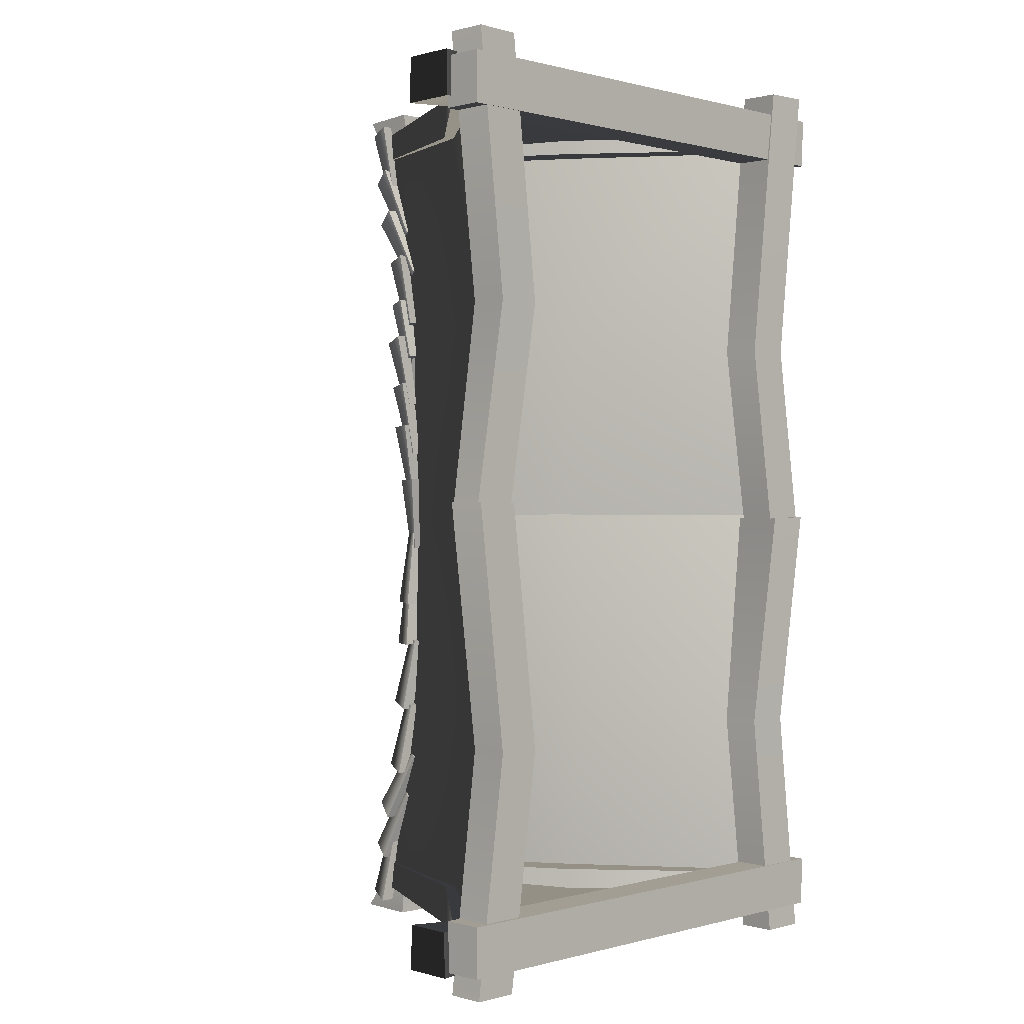
<metadata>
{"format":"obj","ext":"obj","renderer":"f3d","projection":"perspective","resolution":1024,"background":"white","views":[{"elev":0.5,"azim":-44.9,"up":"+Z"}]}
</metadata>
<code>
g default
v 2.927 -2.541 5.878
v 2.62 -2.588 2.901
v 2.927 -2.541 -0.07549
v 3.126 -2.419 5.858
v 2.819 -2.465 2.901
v 3.126 -2.419 -0.05527
v 1.195 -0.3571 2.901
v 1.305 -0.02774 -0.05527
v 1.305 -0.02774 5.858
v 0.2562 1.992 2.901
v 0.2562 2.636 5.858
v 0.2562 1.946 -0.05527
v -2.927 -2.541 5.878
v -2.62 -2.588 2.901
v -2.927 -2.541 -0.07549
v -3.126 -2.419 5.858
v -2.819 -2.465 2.901
v -3.126 -2.419 -0.05527
v -1.195 -0.3571 2.901
v -1.305 -0.02774 -0.05527
v -1.305 -0.02774 5.858
v -0.2562 1.992 2.901
v -0.2562 2.636 5.858
v -0.2562 1.946 -0.05527
v 0.2574 2.656 5.73
v 0.000477 2.181 5.73
v 3.669 -1.713 5.622
v 3.685 -2.469 5.622
v 3.679 -1.73 6.246
v 3.695 -2.469 6.246
v 0.2575 2.613 6.124
v 0.000515 2.138 6.124
v 0.9225 -0.3151 6.213
v 1.408 0.01112 6.213
v 1.416 0.02681 5.647
v 0.9303 -0.2994 5.647
v 2.966 -1.786 6.201
v 2.964 -1.769 5.665
v 2.743 -2.435 5.665
v 2.746 -2.435 6.201
v -0.2246 2.633 6.185
v -0.01182 2.692 6.179
v 0.2009 2.633 6.185
v 0.2988 2.442 6.253
v -0.2919 2.442 6.253
v -0.3356 2.872 6.159
v -0.01182 2.961 6.149
v 0.3119 2.872 6.159
v 0.5228 2.44 6.253
v -0.5159 2.44 6.253
v -0.1526 2.454 5.114
v -0.226 2.612 5.097
v -0.01182 2.493 5.11
v -0.01182 2.671 5.091
v 0.1289 2.454 5.114
v 0.2024 2.612 5.097
v 0.2669 2.271 5.153
v 0.4151 2.27 5.153
v -0.3011 2.271 5.153
v -0.4494 2.27 5.153
v -0.2246 2.57 5.438
v -0.01182 2.625 5.421
v 0.2009 2.57 5.438
v 0.2988 2.401 5.539
v -0.2919 2.401 5.539
v -0.3356 2.797 5.369
v -0.01182 2.881 5.344
v 0.3119 2.797 5.369
v 0.5228 2.399 5.54
v -0.5159 2.399 5.54
v -0.1526 2.12 4.426
v -0.226 2.27 4.38
v -0.01182 2.157 4.414
v -0.01182 2.326 4.363
v 0.1289 2.12 4.426
v 0.2024 2.27 4.38
v 0.2669 1.951 4.497
v 0.4151 1.95 4.497
v -0.3011 1.951 4.497
v -0.4494 1.95 4.497
v -0.2246 2.479 4.77
v -0.01182 2.533 4.75
v 0.2009 2.479 4.77
v 0.2988 2.316 4.878
v -0.2919 2.316 4.878
v -0.3356 2.701 4.69
v -0.01182 2.783 4.661
v 0.3119 2.701 4.69
v 0.5228 2.314 4.878
v -0.5159 2.314 4.878
v -0.1526 1.965 3.779
v -0.226 2.112 3.726
v -0.01182 2.001 3.766
v -0.01182 2.166 3.707
v 0.1289 1.965 3.779
v 0.2024 2.112 3.726
v 0.2669 1.8 3.858
v 0.4151 1.799 3.858
v -0.3011 1.8 3.858
v -0.4494 1.799 3.858
v -0.2246 2.23 4.063
v -0.01182 2.288 4.057
v 0.2009 2.23 4.063
v 0.2988 2.039 4.13
v -0.2919 2.039 4.13
v -0.3356 2.469 4.037
v -0.01182 2.558 4.027
v 0.3119 2.469 4.037
v 0.5228 2.037 4.131
v -0.5159 2.037 4.131
v -0.1526 2.051 2.992
v -0.226 2.209 2.975
v -0.01182 2.089 2.988
v -0.01182 2.268 2.969
v 0.1289 2.051 2.992
v 0.2024 2.209 2.975
v 0.2669 1.867 3.031
v 0.4151 1.866 3.031
v -0.3011 1.867 3.031
v -0.4494 1.866 3.031
v -0.2467 2.175 3.388
v -0.01182 2.249 3.375
v 0.2231 2.175 3.388
v 0.2988 2.033 3.411
v -0.2919 2.033 3.411
v -0.3693 2.388 3.351
v -0.01182 2.464 3.338
v 0.3457 2.388 3.351
v 0.5228 2.033 3.41
v -0.5159 2.033 3.41
v -0.1672 2.015 2.474
v -0.2483 2.221 2.437
v -0.01182 2.09 2.46
v -0.01182 2.297 2.423
v 0.1436 2.015 2.474
v 0.2247 2.221 2.437
v 0.2669 1.878 2.499
v 0.4151 1.878 2.499
v -0.3011 1.878 2.499
v -0.4494 1.878 2.499
v -0.2612 2.998 6.399
v -0.4396 2.033 6.399
v 0.2417 2.998 6.398
v 0.4201 2.033 6.398
v 0.2516 1.695 2.905
v 0.2516 2.035 2.905
v -0.2653 2.035 2.905
v -0.265 1.699 2.905
v 0.2477 2.772 5.997
v 0.2477 2.11 5.997
v -0.2665 2.111 5.997
v -0.2665 2.772 5.997
v 0.2486 2.056 -0.2206
v 0.2486 1.524 -0.2206
v -0.2659 1.533 -0.2206
v -0.266 2.064 -0.2206
v -0.2574 2.656 5.73
v -0.000477 2.181 5.73
v -3.669 -1.713 5.622
v -3.685 -2.469 5.622
v -3.679 -1.73 6.246
v -3.695 -2.469 6.246
v -0.2575 2.613 6.124
v -0.000515 2.138 6.124
v -0.9225 -0.3151 6.213
v -1.408 0.01112 6.213
v -1.416 0.02681 5.647
v -0.9303 -0.2994 5.647
v -2.966 -1.786 6.201
v -2.964 -1.769 5.665
v -2.743 -2.435 5.665
v -2.746 -2.435 6.201
v -0.2695 2.068 1.359
v -0.05688 2.126 1.367
v 0.1558 2.068 1.371
v 0.2525 1.875 1.413
v -0.338 1.875 1.396
v -0.3807 2.305 1.364
v -0.05717 2.393 1.377
v 0.2666 2.305 1.383
v 0.4764 1.874 1.419
v -0.5619 1.874 1.39
v -0.1661 1.975 0.2568
v -0.2397 2.132 0.2607
v -0.02542 2.013 0.2623
v -0.02561 2.19 0.269
v 0.1153 1.975 0.2648
v 0.1886 2.132 0.2729
v 0.2529 1.792 0.2807
v 0.401 1.79 0.2849
v -0.3149 1.792 0.2645
v -0.4631 1.79 0.2603
v -0.2695 2.123 2.018
v -0.05683 2.18 2.024
v 0.1558 2.123 2.03
v 0.2522 1.934 2.082
v -0.3383 1.934 2.065
v -0.3804 2.359 2.013
v -0.05677 2.446 2.021
v 0.2668 2.359 2.031
v 0.4761 1.932 2.089
v -0.5622 1.932 2.059
v -0.1661 1.962 0.9163
v -0.2395 2.118 0.9128
v -0.02539 2 0.92
v -0.02535 2.176 0.9184
v 0.1153 1.962 0.9243
v 0.1888 2.118 0.925
v 0.2526 1.781 0.9489
v 0.4008 1.78 0.9531
v -0.3152 1.781 0.9327
v -0.4633 1.78 0.9285
v -0.2696 2.23 2.763
v -0.0567 2.288 2.762
v 0.1558 2.23 2.775
v 0.2517 2.039 2.845
v -0.3388 2.039 2.828
v -0.3798 2.469 2.734
v -0.05587 2.558 2.733
v 0.2675 2.469 2.752
v 0.4756 2.037 2.852
v -0.5627 2.037 2.822
v -0.1671 2.051 1.695
v -0.24 2.209 1.675
v -0.02628 2.089 1.694
v -0.02573 2.268 1.675
v 0.1143 2.051 1.703
v 0.1882 2.209 1.687
v 0.2511 1.867 1.745
v 0.3993 1.866 1.75
v -0.3167 1.867 1.729
v -0.4649 1.866 1.725
v -1.305 -0.02774 5.858
v 1.305 -0.02774 5.858
v -0.2562 2.636 5.858
v 0.2562 2.636 5.858
v -3.126 -2.419 5.858
v 3.126 -2.419 5.858
v 2.927 -2.541 -0.02085
v 2.62 -2.588 -2.998
v 2.927 -2.541 -5.975
v 3.126 -2.419 -0.04107
v 2.819 -2.465 -2.998
v 3.126 -2.419 -5.955
v 1.195 -0.3571 -2.998
v 1.305 -0.02774 -5.955
v 1.305 -0.02774 -0.04107
v 0.2562 1.992 -2.998
v 0.2562 1.955 -0.04107
v 0.2562 2.636 -5.955
v -2.927 -2.541 -0.02085
v -2.62 -2.588 -2.998
v -2.927 -2.541 -5.975
v -3.126 -2.419 -0.04107
v -2.819 -2.465 -2.998
v -3.126 -2.419 -5.955
v -1.195 -0.3571 -2.998
v -1.305 -0.02774 -5.955
v -1.305 -0.02774 -0.04107
v -0.2562 1.992 -2.998
v -0.2562 1.955 -0.04107
v -0.2562 2.636 -5.955
v -0.245 1.941 0.4952
v -0.03257 2 0.5082
v 0.1802 1.941 0.5124
v 0.2767 1.74 0.5478
v -0.3136 1.74 0.5239
v -0.3566 2.181 0.5086
v -0.03338 2.27 0.5284
v 0.2904 2.181 0.5348
v 0.5005 1.738 0.5568
v -0.5374 1.738 0.5146
v -0.1291 1.972 -0.5853
v -0.2029 2.131 -0.5765
v 0.01147 2.011 -0.5767
v 0.01093 2.19 -0.5634
v 0.1522 1.972 -0.5739
v 0.2251 2.131 -0.5591
v 0.2899 1.785 -0.5637
v 0.438 1.783 -0.5578
v -0.2777 1.785 -0.5867
v -0.4258 1.783 -0.5928
v 0.2375 2.063 -1.448
v 0.02485 2.12 -1.455
v -0.1879 2.063 -1.453
v -0.2854 1.868 -1.486
v 0.3053 1.868 -1.479
v 0.3488 2.299 -1.465
v 0.02511 2.387 -1.475
v -0.2987 2.299 -1.472
v -0.5094 1.866 -1.488
v 0.5293 1.866 -1.476
v 0.1522 2.017 -0.3428
v 0.2258 2.173 -0.3541
v 0.01146 2.055 -0.3475
v 0.01163 2.231 -0.3612
v -0.1293 2.017 -0.3462
v -0.2026 2.173 -0.3593
v -0.2672 1.833 -0.3525
v -0.4154 1.832 -0.3542
v 0.3008 1.833 -0.3456
v 0.449 1.832 -0.3438
v 0.2375 2.092 -2.114
v 0.0249 2.149 -2.124
v -0.1879 2.092 -2.119
v -0.2855 1.897 -2.143
v 0.3052 1.897 -2.136
v 0.3489 2.325 -2.143
v 0.02531 2.412 -2.158
v -0.2986 2.325 -2.151
v -0.5095 1.896 -2.145
v 0.5292 1.896 -2.133
v 0.1521 2.084 -0.9986
v 0.2257 2.238 -1.018
v 0.01137 2.121 -1.005
v 0.01164 2.295 -1.028
v -0.1294 2.084 -1.002
v -0.2026 2.238 -1.023
v -0.2675 1.901 -0.9993
v -0.4157 1.9 -1.001
v 0.3006 1.901 -0.9924
v 0.4488 1.9 -0.9905
v 0.2376 2.166 -3.114
v 0.02477 2.224 -3.111
v -0.1879 2.166 -3.12
v -0.2849 1.974 -3.188
v 0.3058 1.974 -3.181
v 0.3483 2.405 -3.087
v 0.02442 2.493 -3.081
v -0.2992 2.405 -3.095
v -0.5089 1.973 -3.191
v 0.5298 1.973 -3.179
v 0.1527 1.987 -2.045
v 0.2259 2.145 -2.027
v 0.01185 2.025 -2.042
v 0.01162 2.203 -2.023
v -0.1289 1.987 -2.048
v -0.2025 2.145 -2.032
v -0.2663 1.803 -2.089
v -0.4145 1.802 -2.09
v 0.3017 1.803 -2.082
v 0.4499 1.802 -2.08
v -0.3451 2.973 -6.505
v -0.4223 2.097 -6.505
v 0.3275 2.959 -6.505
v 0.4047 2.082 -6.505
v 0.2516 1.695 -2.994
v 0.2516 2.035 -2.994
v -0.2653 2.035 -2.994
v -0.265 1.699 -2.994
v 0.2486 2.047 -0.1507
v 0.2486 1.516 -0.1507
v -0.2659 1.524 -0.1508
v -0.266 2.056 -0.1508
v 0.2486 2.746 -6.12
v 0.2486 2.214 -6.12
v -0.2659 2.223 -6.12
v -0.266 2.754 -6.12
v 0.2009 2.633 -6.279
v -0.01182 2.692 -6.272
v -0.2246 2.633 -6.279
v -0.3224 2.442 -6.346
v 0.2683 2.442 -6.346
v 0.3119 2.872 -6.252
v -0.01182 2.961 -6.243
v -0.3356 2.872 -6.252
v -0.5464 2.44 -6.346
v 0.4923 2.44 -6.346
v 0.1289 2.454 -5.208
v 0.2024 2.612 -5.191
v -0.01182 2.493 -5.204
v -0.01182 2.671 -5.184
v -0.1526 2.454 -5.208
v -0.226 2.612 -5.191
v -0.2906 2.271 -5.247
v -0.4388 2.27 -5.247
v 0.2775 2.271 -5.247
v 0.4257 2.27 -5.247
v 0.2009 2.57 -5.532
v -0.01182 2.625 -5.515
v -0.2246 2.57 -5.532
v -0.3224 2.401 -5.633
v 0.2683 2.401 -5.633
v 0.3119 2.797 -5.463
v -0.01182 2.881 -5.437
v -0.3356 2.797 -5.463
v -0.5464 2.399 -5.633
v 0.4923 2.399 -5.633
v 0.1289 2.12 -4.519
v 0.2024 2.27 -4.473
v -0.01182 2.157 -4.508
v -0.01182 2.326 -4.457
v -0.1526 2.12 -4.519
v -0.226 2.27 -4.473
v -0.2906 1.951 -4.59
v -0.4388 1.95 -4.591
v 0.2775 1.951 -4.59
v 0.4257 1.95 -4.591
v 0.2009 2.479 -4.863
v -0.01182 2.533 -4.844
v -0.2246 2.479 -4.863
v -0.3224 2.316 -4.971
v 0.2683 2.316 -4.971
v 0.3119 2.701 -4.784
v -0.01182 2.783 -4.755
v -0.3356 2.701 -4.784
v -0.5464 2.314 -4.972
v 0.4923 2.314 -4.972
v 0.1289 1.965 -3.872
v 0.2024 2.112 -3.82
v -0.01182 2.001 -3.86
v -0.01182 2.166 -3.8
v -0.1526 1.965 -3.872
v -0.226 2.112 -3.82
v -0.2906 1.8 -3.951
v -0.4388 1.799 -3.952
v 0.2775 1.8 -3.951
v 0.4257 1.799 -3.952
v 0.2009 2.23 -4.156
v -0.01182 2.288 -4.15
v -0.2246 2.23 -4.156
v -0.3224 2.039 -4.224
v 0.2683 2.039 -4.224
v 0.3119 2.469 -4.13
v -0.01182 2.558 -4.121
v -0.3356 2.469 -4.13
v -0.5464 2.037 -4.224
v 0.4923 2.037 -4.224
v 0.1289 2.051 -3.086
v 0.2024 2.209 -3.068
v -0.01182 2.089 -3.082
v -0.01182 2.268 -3.062
v -0.1526 2.051 -3.086
v -0.226 2.209 -3.068
v -0.2906 1.867 -3.124
v -0.4388 1.866 -3.125
v 0.2775 1.867 -3.124
v 0.4257 1.866 -3.125
v -1.305 -0.02774 -5.955
v 1.305 -0.02774 -5.955
v -0.2562 2.636 -5.955
v 0.2562 2.636 -5.955
v -3.126 -2.419 -5.955
v 3.126 -2.419 -5.955
v 0.2574 2.656 -6.14
v 0.000477 2.181 -6.14
v 3.669 -1.726 -6.247
v 3.685 -2.415 -6.247
v 3.679 -1.743 -5.624
v 3.695 -2.415 -5.624
v 0.2575 2.613 -5.745
v 0.000515 2.138 -5.745
v 0.9225 -0.3151 -5.657
v 1.408 0.01112 -5.657
v 1.416 0.02681 -6.222
v 0.9303 -0.2994 -6.222
v 2.966 -1.8 -5.668
v 2.964 -1.783 -6.205
v 2.743 -2.381 -6.205
v 2.746 -2.38 -5.668
v -0.2574 2.656 -6.14
v -0.000477 2.181 -6.14
v -3.669 -1.726 -6.247
v -3.685 -2.415 -6.247
v -3.679 -1.743 -5.624
v -3.695 -2.415 -5.624
v -0.2575 2.613 -5.745
v -0.000515 2.138 -5.745
v -0.9225 -0.3151 -5.657
v -1.408 0.01112 -5.657
v -1.416 0.02681 -6.222
v -0.9303 -0.2994 -6.222
v -2.966 -1.8 -5.668
v -2.964 -1.783 -6.205
v -2.743 -2.381 -6.205
v -2.746 -2.38 -5.668
v 3.576 -2.387 -6.195
v 3.576 -2.909 -6.195
v -3.609 -2.392 -6.184
v -3.608 -2.958 -6.184
v -3.616 -2.407 -5.482
v -3.615 -2.972 -5.482
v 3.568 -2.4 -5.495
v 3.569 -2.922 -5.495
v -2.888 -2.375 -6.512
v -2.888 -2.897 -6.512
v -2.898 -2.38 0.164
v -2.898 -2.946 0.1638
v -3.533 -2.394 0.1698
v -3.533 -2.96 0.1696
v -3.52 -2.388 -6.506
v -3.52 -2.91 -6.506
v -3.097 -2.391 -3.221
v -3.097 -2.934 -3.221
v -2.463 -2.92 -3.227
v -2.463 -2.377 -3.227
v 2.783 -2.375 -6.512
v 2.783 -2.897 -6.512
v 2.793 -2.294 -0.09183
v 2.793 -2.984 -0.09204
v 3.428 -2.308 -0.08602
v 3.428 -2.998 -0.08623
v 3.416 -2.388 -6.506
v 3.416 -2.91 -6.506
v 2.992 -2.391 -3.221
v 2.992 -2.934 -3.221
v 2.359 -2.92 -3.227
v 2.359 -2.377 -3.227
v 3.576 -2.387 5.459
v 3.576 -2.909 5.459
v -3.609 -2.392 5.47
v -3.608 -2.958 5.47
v -3.616 -2.407 6.172
v -3.615 -2.972 6.172
v 3.568 -2.4 6.159
v 3.569 -2.922 6.159
v -2.888 -2.409 0.1507
v -2.888 -2.88 0.1505
v -2.898 -2.38 6.506
v -2.898 -2.946 6.506
v -3.533 -2.394 6.512
v -3.533 -2.96 6.512
v -3.52 -2.422 0.1566
v -3.52 -2.893 0.1564
v -3.097 -2.391 2.904
v -3.097 -2.934 2.904
v -2.463 -2.92 2.898
v -2.463 -2.377 2.898
v 2.783 -2.375 -0.1058
v 2.783 -2.897 -0.106
v 2.793 -2.38 6.478
v 2.793 -2.946 6.478
v 3.428 -2.394 6.484
v 3.428 -2.96 6.484
v 3.416 -2.388 -0.09984
v 3.416 -2.91 -0.1
v 2.992 -2.391 2.486
v 2.992 -2.934 2.486
v 2.359 -2.92 2.48
v 2.359 -2.377 2.48
g roof_6:polySurface1
f 11 9 7 10
f 10 7 8 12
f 1 2 5 4
f 2 3 6 5
f 7 5 6 8
f 7 9 4 5
f 23 21 19 22
f 22 19 20 24
f 13 14 17 16
f 14 15 18 17
f 19 17 18 20
f 19 21 16 17
f 39 36 35 38
f 27 29 30 28
f 40 37 34 33
f 40 33 36 39
f 35 34 37 38
f 34 31 32 33
f 25 31 34 35
f 36 26 25 35
f 33 32 26 36
f 38 37 29 27
f 28 39 38 27
f 30 40 39 28
f 29 37 40 30
f 52 51 59 60
f 53 51 52 54
f 55 53 54 56
f 55 56 58 57
f 41 46 50 45
f 42 47 46 41
f 43 48 47 42
f 48 43 44 49
f 59 51 41 45
f 50 46 52 60
f 42 41 51 53
f 46 47 54 52
f 43 42 53 55
f 47 48 56 54
f 44 43 55 57
f 58 56 48 49
f 49 44 57 58
f 45 50 60 59
f 72 71 79 80
f 73 71 72 74
f 75 73 74 76
f 75 76 78 77
f 61 66 70 65
f 62 67 66 61
f 63 68 67 62
f 68 63 64 69
f 79 71 61 65
f 70 66 72 80
f 62 61 71 73
f 66 67 74 72
f 63 62 73 75
f 67 68 76 74
f 64 63 75 77
f 78 76 68 69
f 69 64 77 78
f 65 70 80 79
f 92 91 99 100
f 93 91 92 94
f 95 93 94 96
f 95 96 98 97
f 81 86 90 85
f 82 87 86 81
f 83 88 87 82
f 88 83 84 89
f 99 91 81 85
f 90 86 92 100
f 82 81 91 93
f 86 87 94 92
f 83 82 93 95
f 87 88 96 94
f 84 83 95 97
f 98 96 88 89
f 89 84 97 98
f 85 90 100 99
f 112 111 119 120
f 113 111 112 114
f 115 113 114 116
f 115 116 118 117
f 101 106 110 105
f 102 107 106 101
f 103 108 107 102
f 108 103 104 109
f 119 111 101 105
f 110 106 112 120
f 102 101 111 113
f 106 107 114 112
f 103 102 113 115
f 107 108 116 114
f 104 103 115 117
f 118 116 108 109
f 109 104 117 118
f 105 110 120 119
f 132 131 139 140
f 133 131 132 134
f 135 133 134 136
f 135 136 138 137
f 121 126 130 125
f 122 127 126 121
f 123 128 127 122
f 128 123 124 129
f 139 131 121 125
f 130 126 132 140
f 122 121 131 133
f 126 127 134 132
f 123 122 133 135
f 127 128 136 134
f 124 123 135 137
f 138 136 128 129
f 129 124 137 138
f 125 130 140 139
f 151 152 147 148
f 141 142 144 143
f 149 150 145 146
f 145 150 151 148
f 152 149 146 147
f 143 144 150 149
f 151 150 144 142
f 142 141 152 151
f 141 143 149 152
f 154 153 146 145
f 155 154 145 148
f 156 155 148 147
f 146 153 156 147
f 171 168 167 170
f 159 161 162 160
f 172 169 166 165
f 172 165 168 171
f 167 166 169 170
f 166 163 164 165
f 157 163 166 167
f 168 158 157 167
f 165 164 158 168
f 170 169 161 159
f 160 171 170 159
f 162 172 171 160
f 161 169 172 162
f 184 183 191 192
f 185 183 184 186
f 187 185 186 188
f 187 188 190 189
f 173 178 182 177
f 174 179 178 173
f 175 180 179 174
f 180 175 176 181
f 191 183 173 177
f 182 178 184 192
f 174 173 183 185
f 178 179 186 184
f 175 174 185 187
f 179 180 188 186
f 176 175 187 189
f 190 188 180 181
f 181 176 189 190
f 177 182 192 191
f 204 203 211 212
f 205 203 204 206
f 207 205 206 208
f 207 208 210 209
f 193 198 202 197
f 194 199 198 193
f 195 200 199 194
f 200 195 196 201
f 211 203 193 197
f 202 198 204 212
f 194 193 203 205
f 198 199 206 204
f 195 194 205 207
f 199 200 208 206
f 196 195 207 209
f 210 208 200 201
f 201 196 209 210
f 197 202 212 211
f 224 223 231 232
f 225 223 224 226
f 227 225 226 228
f 227 228 230 229
f 213 218 222 217
f 214 219 218 213
f 215 220 219 214
f 220 215 216 221
f 231 223 213 217
f 222 218 224 232
f 214 213 223 225
f 218 219 226 224
f 215 214 225 227
f 219 220 228 226
f 216 215 227 229
f 230 228 220 221
f 221 216 229 230
f 217 222 232 231
f 233 234 236 235
f 234 233 237 238
f 249 247 245 248
f 248 245 246 250
f 239 240 243 242
f 240 241 244 243
f 245 243 244 246
f 245 247 242 243
f 261 259 257 260
f 260 257 258 262
f 251 252 255 254
f 252 253 256 255
f 257 255 256 258
f 257 259 254 255
f 274 273 281 282
f 275 273 274 276
f 277 275 276 278
f 277 278 280 279
f 263 268 272 267
f 264 269 268 263
f 265 270 269 264
f 270 265 266 271
f 281 273 263 267
f 272 268 274 282
f 264 263 273 275
f 268 269 276 274
f 265 264 275 277
f 269 270 278 276
f 266 265 277 279
f 280 278 270 271
f 271 266 279 280
f 267 272 282 281
f 294 293 301 302
f 295 293 294 296
f 297 295 296 298
f 297 298 300 299
f 283 288 292 287
f 284 289 288 283
f 285 290 289 284
f 290 285 286 291
f 301 293 283 287
f 292 288 294 302
f 284 283 293 295
f 288 289 296 294
f 285 284 295 297
f 289 290 298 296
f 286 285 297 299
f 300 298 290 291
f 291 286 299 300
f 287 292 302 301
f 314 313 321 322
f 315 313 314 316
f 317 315 316 318
f 317 318 320 319
f 303 308 312 307
f 304 309 308 303
f 305 310 309 304
f 310 305 306 311
f 321 313 303 307
f 312 308 314 322
f 304 303 313 315
f 308 309 316 314
f 305 304 315 317
f 309 310 318 316
f 306 305 317 319
f 320 318 310 311
f 311 306 319 320
f 307 312 322 321
f 334 333 341 342
f 335 333 334 336
f 337 335 336 338
f 337 338 340 339
f 323 328 332 327
f 324 329 328 323
f 325 330 329 324
f 330 325 326 331
f 341 333 323 327
f 332 328 334 342
f 324 323 333 335
f 328 329 336 334
f 325 324 335 337
f 329 330 338 336
f 326 325 337 339
f 340 338 330 331
f 331 326 339 340
f 327 332 342 341
f 353 354 349 350
f 351 352 347 348
f 345 346 344 343
f 347 352 353 350
f 354 351 348 349
f 346 345 355 356
f 358 355 345 343
f 343 344 357 358
f 344 346 356 357
f 356 355 348 347
f 357 356 347 350
f 358 357 350 349
f 348 355 358 349
f 370 369 377 378
f 371 369 370 372
f 373 371 372 374
f 373 374 376 375
f 359 364 368 363
f 360 365 364 359
f 361 366 365 360
f 366 361 362 367
f 377 369 359 363
f 368 364 370 378
f 360 359 369 371
f 364 365 372 370
f 361 360 371 373
f 365 366 374 372
f 362 361 373 375
f 376 374 366 367
f 367 362 375 376
f 363 368 378 377
f 390 389 397 398
f 391 389 390 392
f 393 391 392 394
f 393 394 396 395
f 379 384 388 383
f 380 385 384 379
f 381 386 385 380
f 386 381 382 387
f 397 389 379 383
f 388 384 390 398
f 380 379 389 391
f 384 385 392 390
f 381 380 391 393
f 385 386 394 392
f 382 381 393 395
f 396 394 386 387
f 387 382 395 396
f 383 388 398 397
f 410 409 417 418
f 411 409 410 412
f 413 411 412 414
f 413 414 416 415
f 399 404 408 403
f 400 405 404 399
f 401 406 405 400
f 406 401 402 407
f 417 409 399 403
f 408 404 410 418
f 400 399 409 411
f 404 405 412 410
f 401 400 411 413
f 405 406 414 412
f 402 401 413 415
f 416 414 406 407
f 407 402 415 416
f 403 408 418 417
f 430 429 437 438
f 431 429 430 432
f 433 431 432 434
f 433 434 436 435
f 419 424 428 423
f 420 425 424 419
f 421 426 425 420
f 426 421 422 427
f 437 429 419 423
f 428 424 430 438
f 420 419 429 431
f 424 425 432 430
f 421 420 431 433
f 425 426 434 432
f 422 421 433 435
f 436 434 426 427
f 427 422 435 436
f 423 428 438 437
f 439 440 442 441
f 440 439 443 444
f 459 456 455 458
f 447 449 450 448
f 460 457 454 453
f 460 453 456 459
f 455 454 457 458
f 454 451 452 453
f 445 451 454 455
f 456 446 445 455
f 453 452 446 456
f 458 457 449 447
f 448 459 458 447
f 450 460 459 448
f 449 457 460 450
f 475 472 471 474
f 463 465 466 464
f 476 473 470 469
f 476 469 472 475
f 471 470 473 474
f 470 467 468 469
f 461 467 470 471
f 472 462 461 471
f 469 468 462 472
f 474 473 465 463
f 464 475 474 463
f 466 476 475 464
f 465 473 476 466
f 480 479 477 478
f 479 480 482 481
f 481 482 484 483
f 483 484 478 477
f 482 480 478 484
f 477 479 481 483
f 495 486 485 496
f 487 489 490 488
f 493 491 492 494
f 491 485 486 492
f 494 492 486 495
f 485 491 493 496
f 489 493 494 490
f 490 494 495 488
f 488 495 496 487
f 493 489 487 496
f 507 508 497 498
f 499 500 502 501
f 505 506 504 503
f 503 504 498 497
f 506 507 498 504
f 497 508 505 503
f 501 502 506 505
f 502 500 507 506
f 500 499 508 507
f 505 508 499 501
f 512 511 509 510
f 511 512 514 513
f 513 514 516 515
f 515 516 510 509
f 514 512 510 516
f 509 511 513 515
f 527 518 517 528
f 519 521 522 520
f 525 523 524 526
f 523 517 518 524
f 526 524 518 527
f 517 523 525 528
f 521 525 526 522
f 522 526 527 520
f 520 527 528 519
f 525 521 519 528
f 539 540 529 530
f 531 532 534 533
f 537 538 536 535
f 535 536 530 529
f 538 539 530 536
f 529 540 537 535
f 533 534 538 537
f 534 532 539 538
f 532 531 540 539
f 537 540 531 533

</code>
